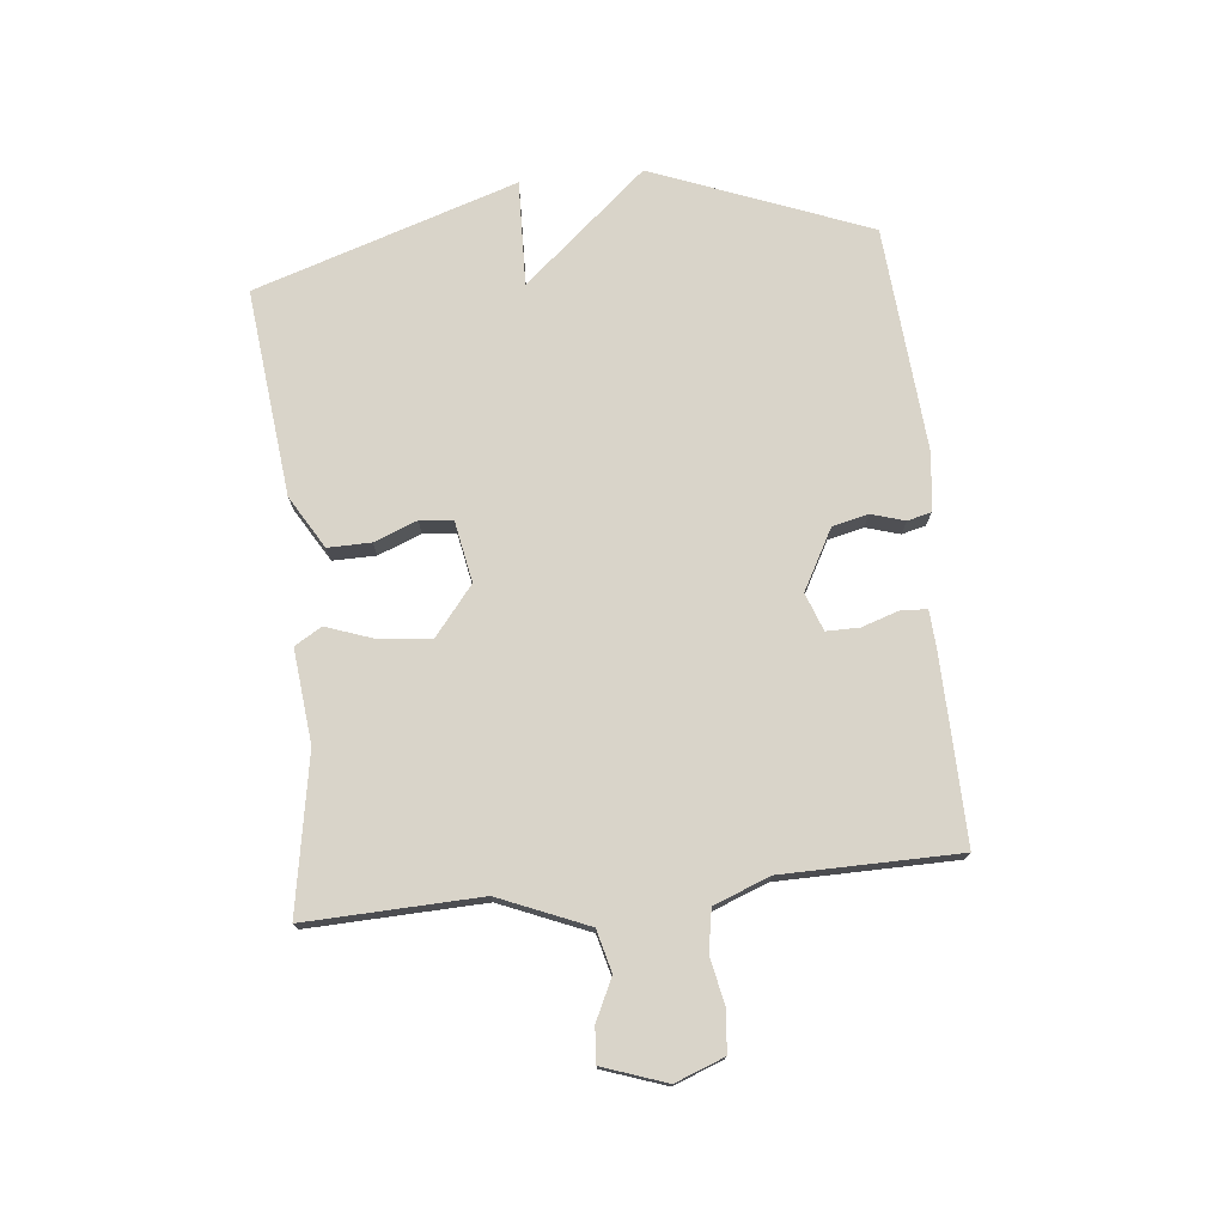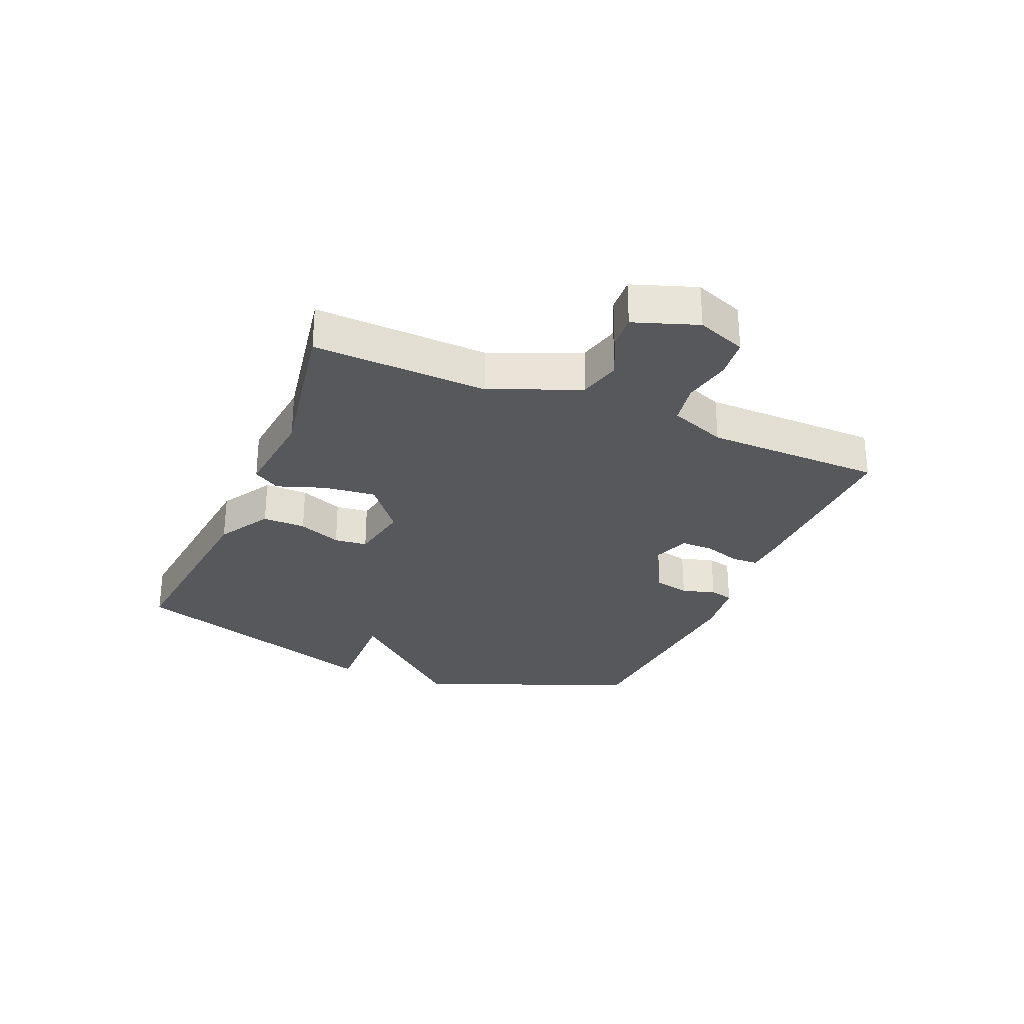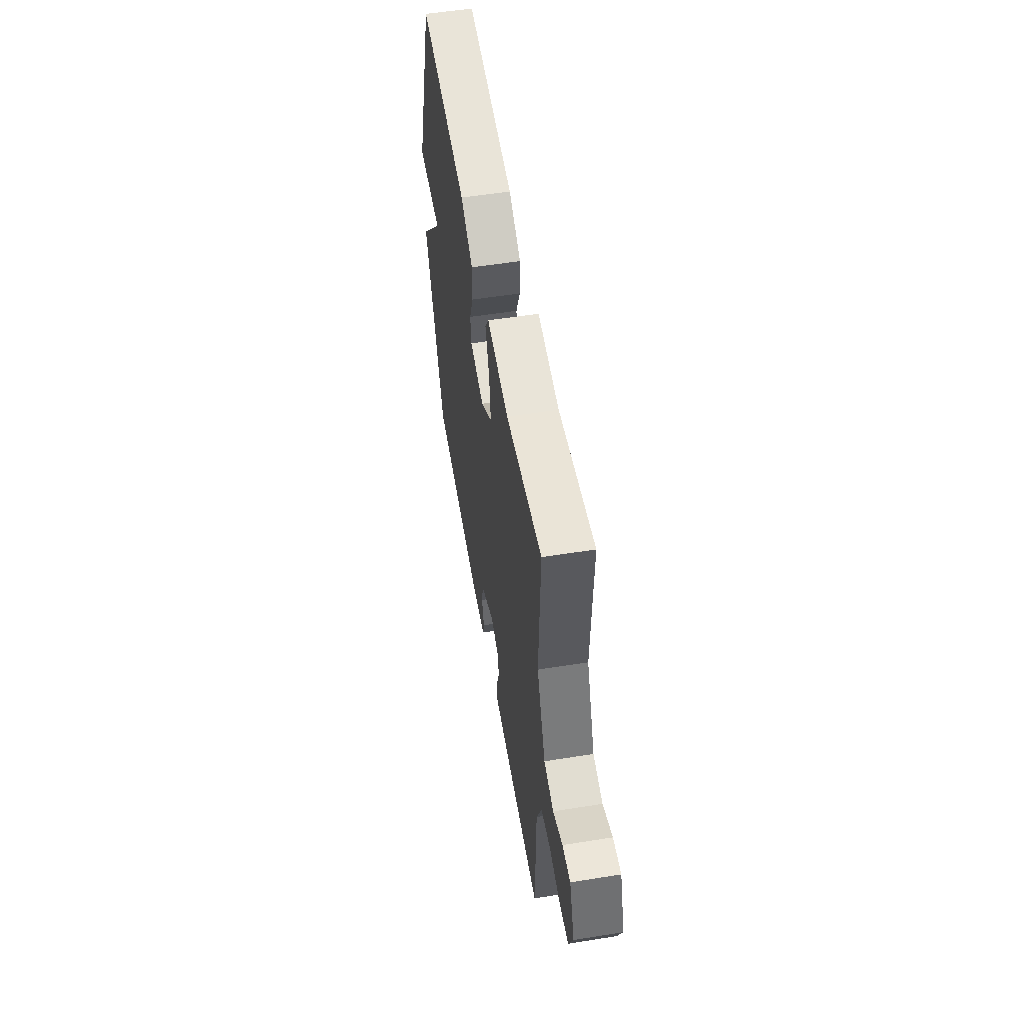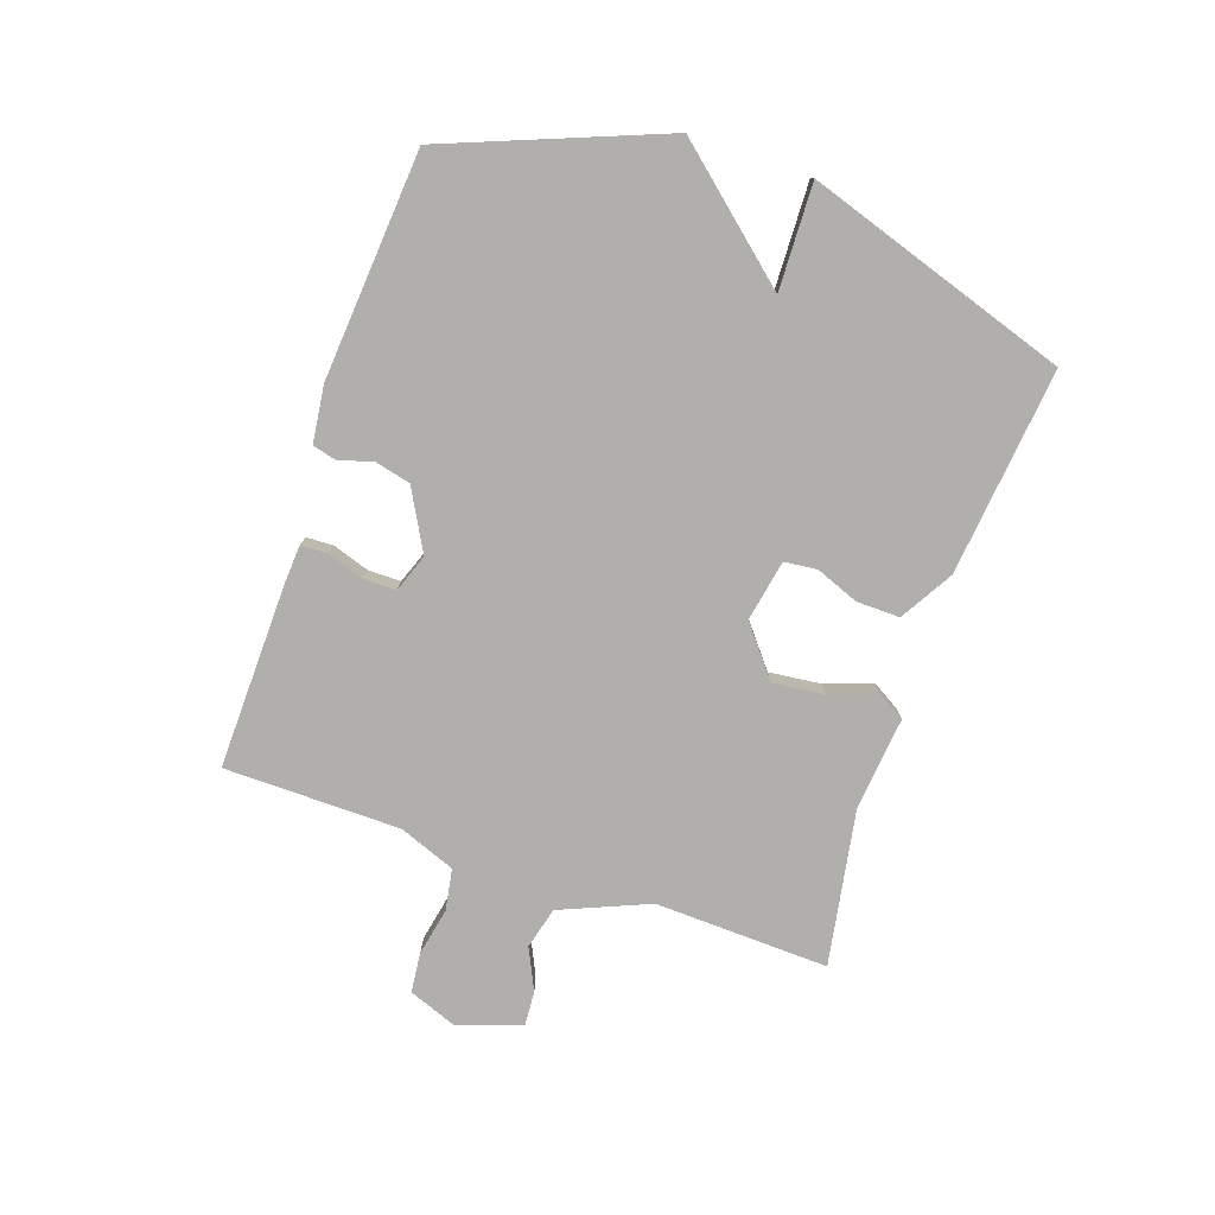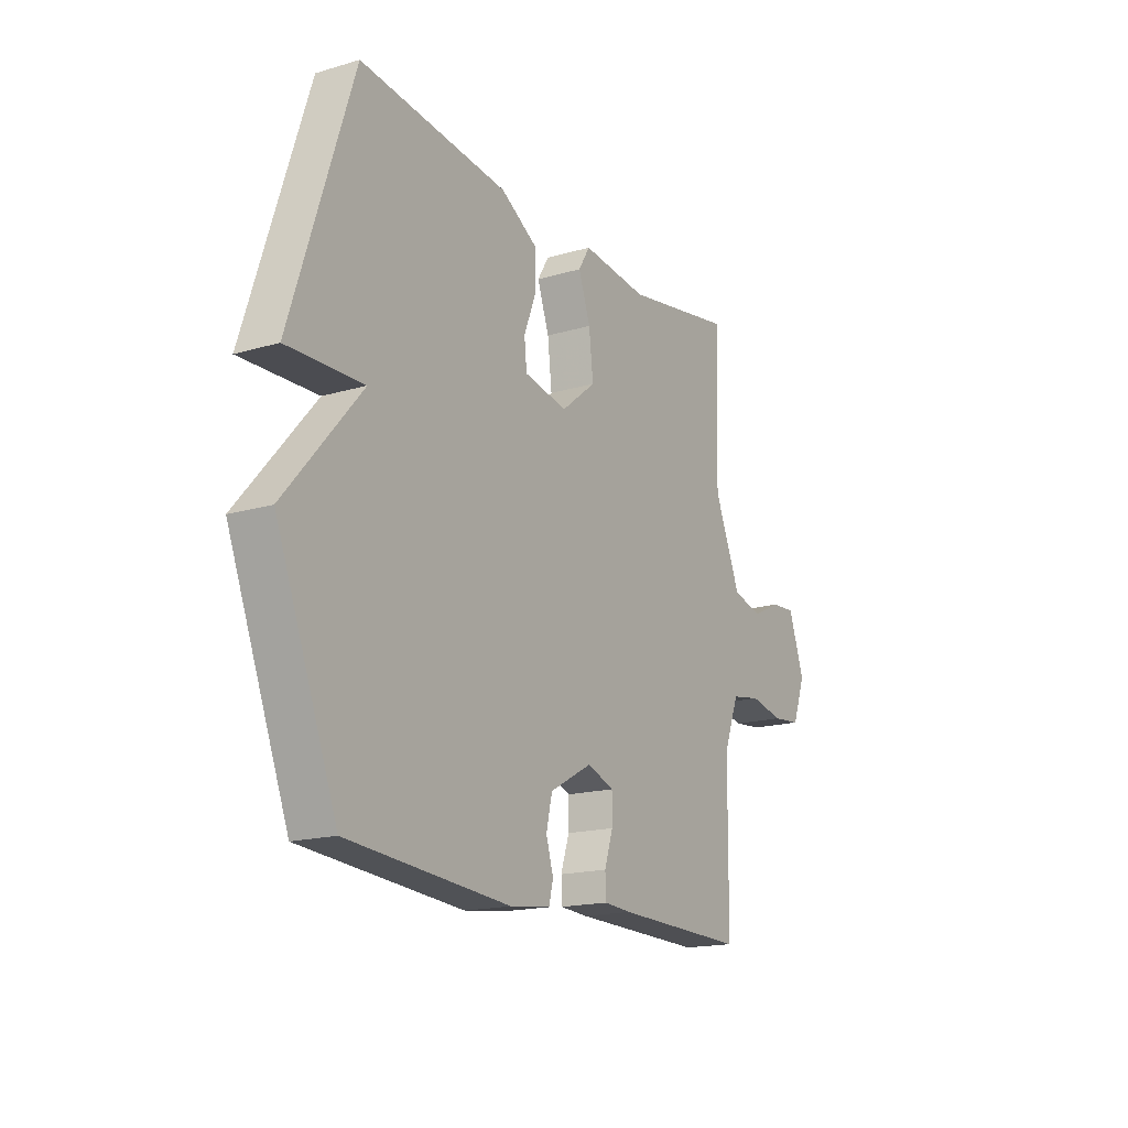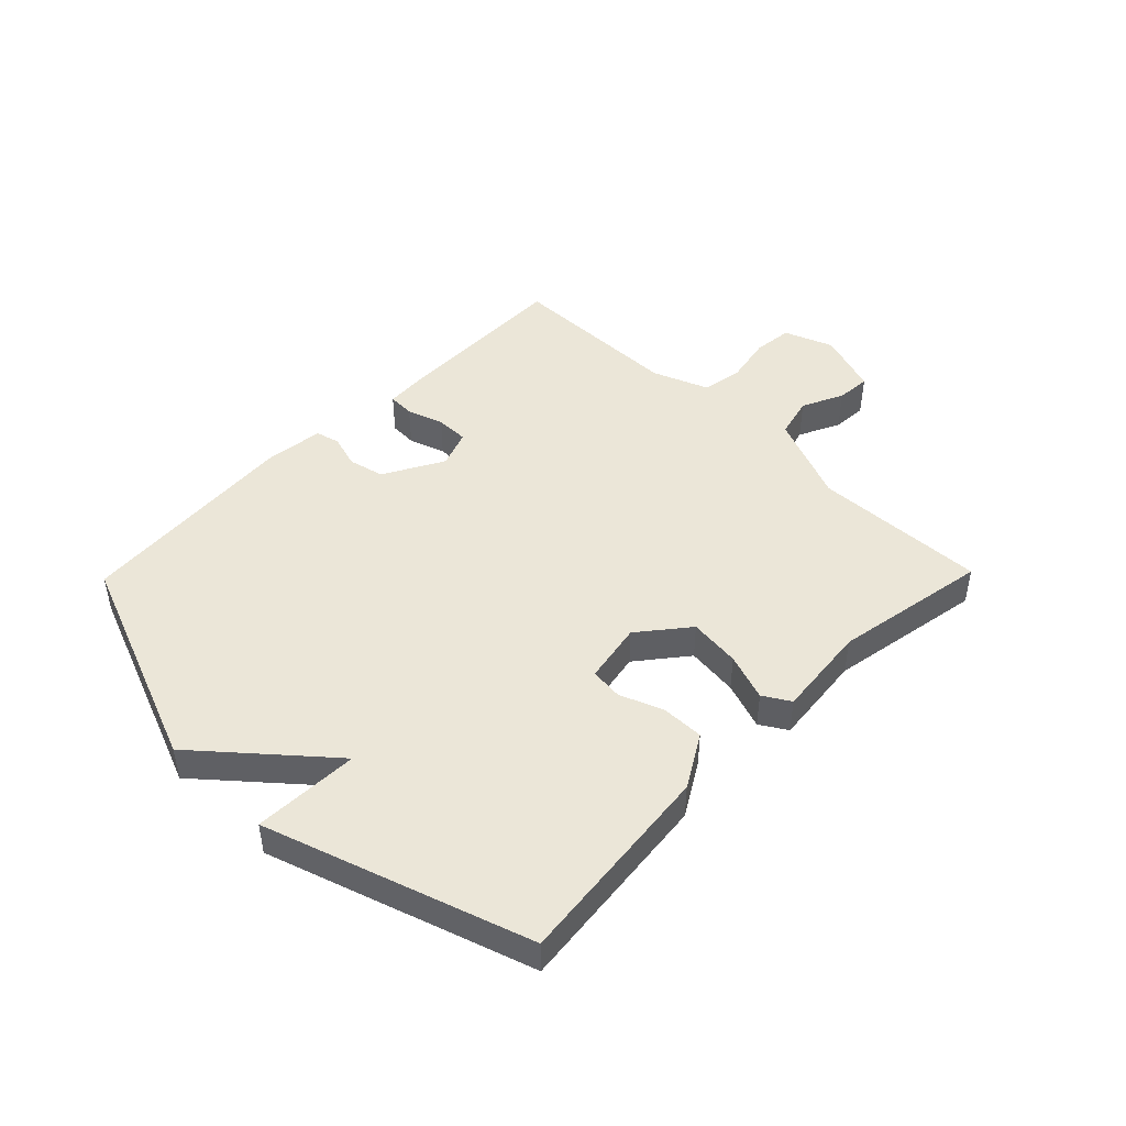
<metadata>
{"format":"obj","ext":"obj","renderer":"f3d","projection":"perspective","resolution":1024,"background":"white","views":[{"elev":74.9,"azim":84.0,"up":"+Y"},{"elev":-28.7,"azim":67.1,"up":"+Y"},{"elev":55.1,"azim":80.4,"up":"+Z"},{"elev":-78.2,"azim":-109.0,"up":"+Y"},{"elev":-17.2,"azim":-59.5,"up":"+Z"},{"elev":46.1,"azim":-45.7,"up":"+Y"}]}
</metadata>
<code>
v 0.5 0.07 -0.5
v 0.191 0.07 -0.494
v 0.126 0.07 -0.49
v 0.124 0.07 -0.445
v 0.144 0.07 -0.384
v 0.144 0.07 -0.329
v 0.081 0.07 -0.306
v -0.019 0.07 -0.361
v -0.033 0.07 -0.421
v -0.016 0.07 -0.477
v -0.026 0.07 -0.517
v -0.121 0.07 -0.529
v -0.5 0.07 -0.5
v -0.642 0.07 -0.139
v -0.465 0.07 0.067
v -0.642 0.07 0.061
v -0.5 0.07 0.5
v -0.154 0.07 0.463
v -0.066 0.07 0.411
v -0.067 0.07 0.339
v -0.095 0.07 0.267
v -0.089 0.07 0.212
v 0.013 0.07 0.193
v 0.095 0.07 0.259
v 0.085 0.07 0.346
v 0.057 0.07 0.425
v 0.084 0.07 0.47
v 0.24 0.07 0.454
v 0.5 0.07 0.5
v 0.49 0.07 0.209
v 0.552 0.07 0.061
v 0.622 0.07 0.043
v 0.691 0.07 0.076
v 0.749 0.07 0.08
v 0.786 0.07 -0.026
v 0.755 0.07 -0.108
v 0.688 0.07 -0.115
v 0.608 0.07 -0.099
v 0.539 0.07 -0.111
v 0.503 0.07 -0.205
v 0.5 0 -0.5
v 0.191 0 -0.494
v 0.126 0 -0.49
v 0.124 0 -0.445
v 0.144 0 -0.384
v 0.144 0 -0.329
v 0.081 0 -0.306
v -0.019 0 -0.361
v -0.033 0 -0.421
v -0.016 0 -0.477
v -0.026 0 -0.517
v -0.121 0 -0.529
v -0.5 0 -0.5
v -0.642 0 -0.139
v -0.465 0 0.067
v -0.642 0 0.061
v -0.5 0 0.5
v -0.154 0 0.463
v -0.066 0 0.411
v -0.067 0 0.339
v -0.095 0 0.267
v -0.089 0 0.212
v 0.013 0 0.193
v 0.095 0 0.259
v 0.085 0 0.346
v 0.057 0 0.425
v 0.084 0 0.47
v 0.24 0 0.454
v 0.5 0 0.5
v 0.49 0 0.209
v 0.552 0 0.061
v 0.622 0 0.043
v 0.691 0 0.076
v 0.749 0 0.08
v 0.786 0 -0.026
v 0.755 0 -0.108
v 0.688 0 -0.115
v 0.608 0 -0.099
v 0.539 0 -0.111
v 0.503 0 -0.205
f 36 37 38
f 35 36 38
f 34 35 38
f 33 34 38
f 32 33 38
f 31 32 38 39
f 30 31 39 40
f 28 29 30
f 30 40 1
f 28 30 1
f 27 28 1
f 26 27 1
f 25 26 1
f 19 20 21
f 18 19 21
f 17 18 21
f 16 17 21
f 15 16 21
f 15 21 22
f 13 14 15
f 12 13 15
f 11 12 15
f 10 11 15
f 9 10 15
f 15 22 23
f 9 15 23
f 8 9 23
f 3 4 5
f 2 3 5
f 1 2 5
f 1 5 6
f 24 25 1
f 7 8 23 24
f 6 7 24
f 1 6 24
f 78 77 76
f 78 76 75
f 78 75 74
f 78 74 73
f 78 73 72
f 79 78 72 71
f 80 79 71 70
f 70 69 68
f 41 80 70
f 41 70 68
f 41 68 67
f 41 67 66
f 41 66 65
f 61 60 59
f 61 59 58
f 61 58 57
f 61 57 56
f 61 56 55
f 62 61 55
f 55 54 53
f 55 53 52
f 55 52 51
f 55 51 50
f 55 50 49
f 63 62 55
f 63 55 49
f 63 49 48
f 45 44 43
f 45 43 42
f 45 42 41
f 46 45 41
f 41 65 64
f 64 63 48 47
f 64 47 46
f 64 46 41
f 1 41 42 2
f 2 42 43 3
f 3 43 44 4
f 4 44 45 5
f 5 45 46 6
f 6 46 47 7
f 7 47 48 8
f 8 48 49 9
f 9 49 50 10
f 10 50 51 11
f 11 51 52 12
f 12 52 53 13
f 13 53 54 14
f 14 54 55 15
f 15 55 56 16
f 16 56 57 17
f 17 57 58 18
f 18 58 59 19
f 19 59 60 20
f 20 60 61 21
f 21 61 62 22
f 22 62 63 23
f 23 63 64 24
f 24 64 65 25
f 25 65 66 26
f 26 66 67 27
f 27 67 68 28
f 28 68 69 29
f 29 69 70 30
f 30 70 71 31
f 31 71 72 32
f 32 72 73 33
f 33 73 74 34
f 34 74 75 35
f 35 75 76 36
f 36 76 77 37
f 37 77 78 38
f 38 78 79 39
f 39 79 80 40
f 40 80 41 1

</code>
